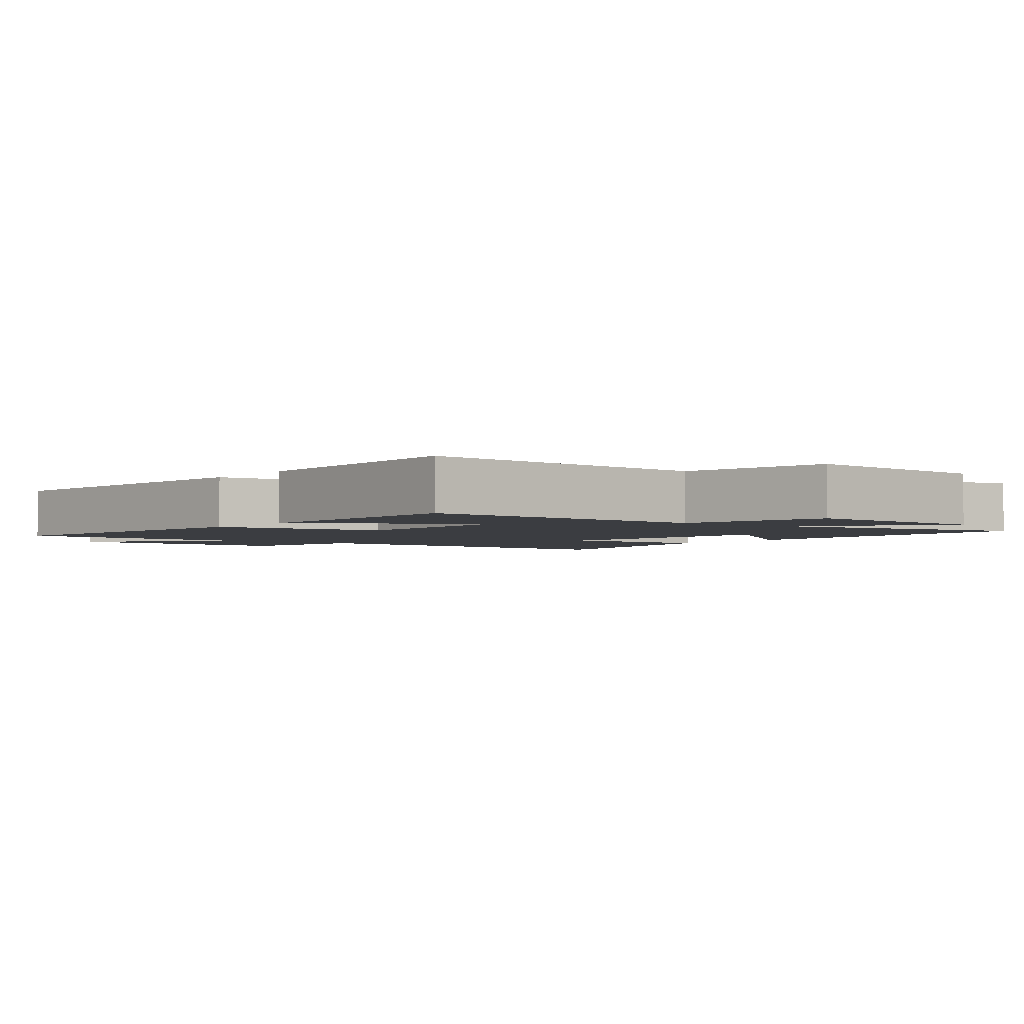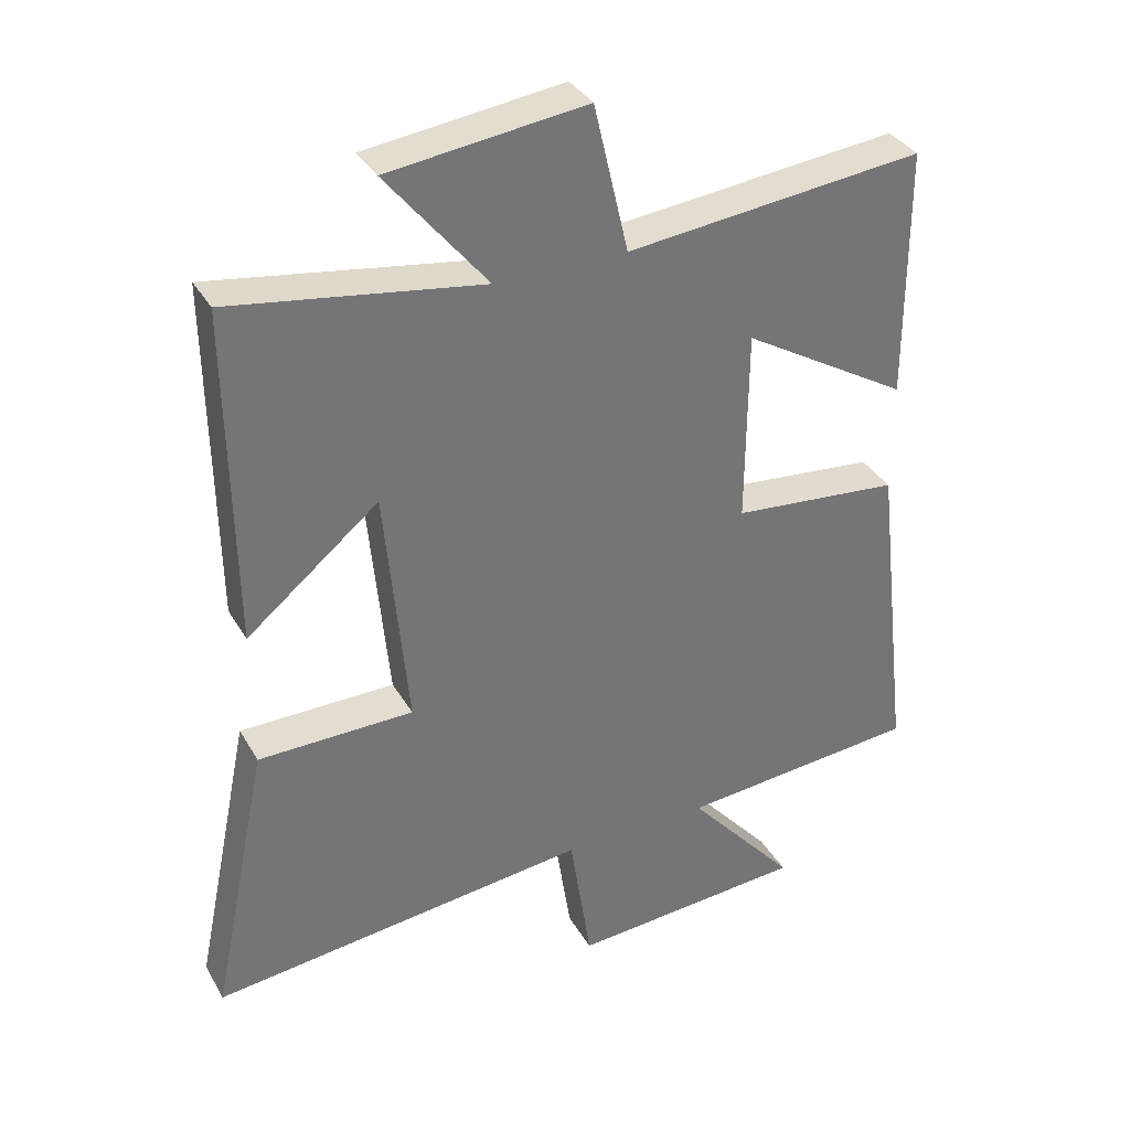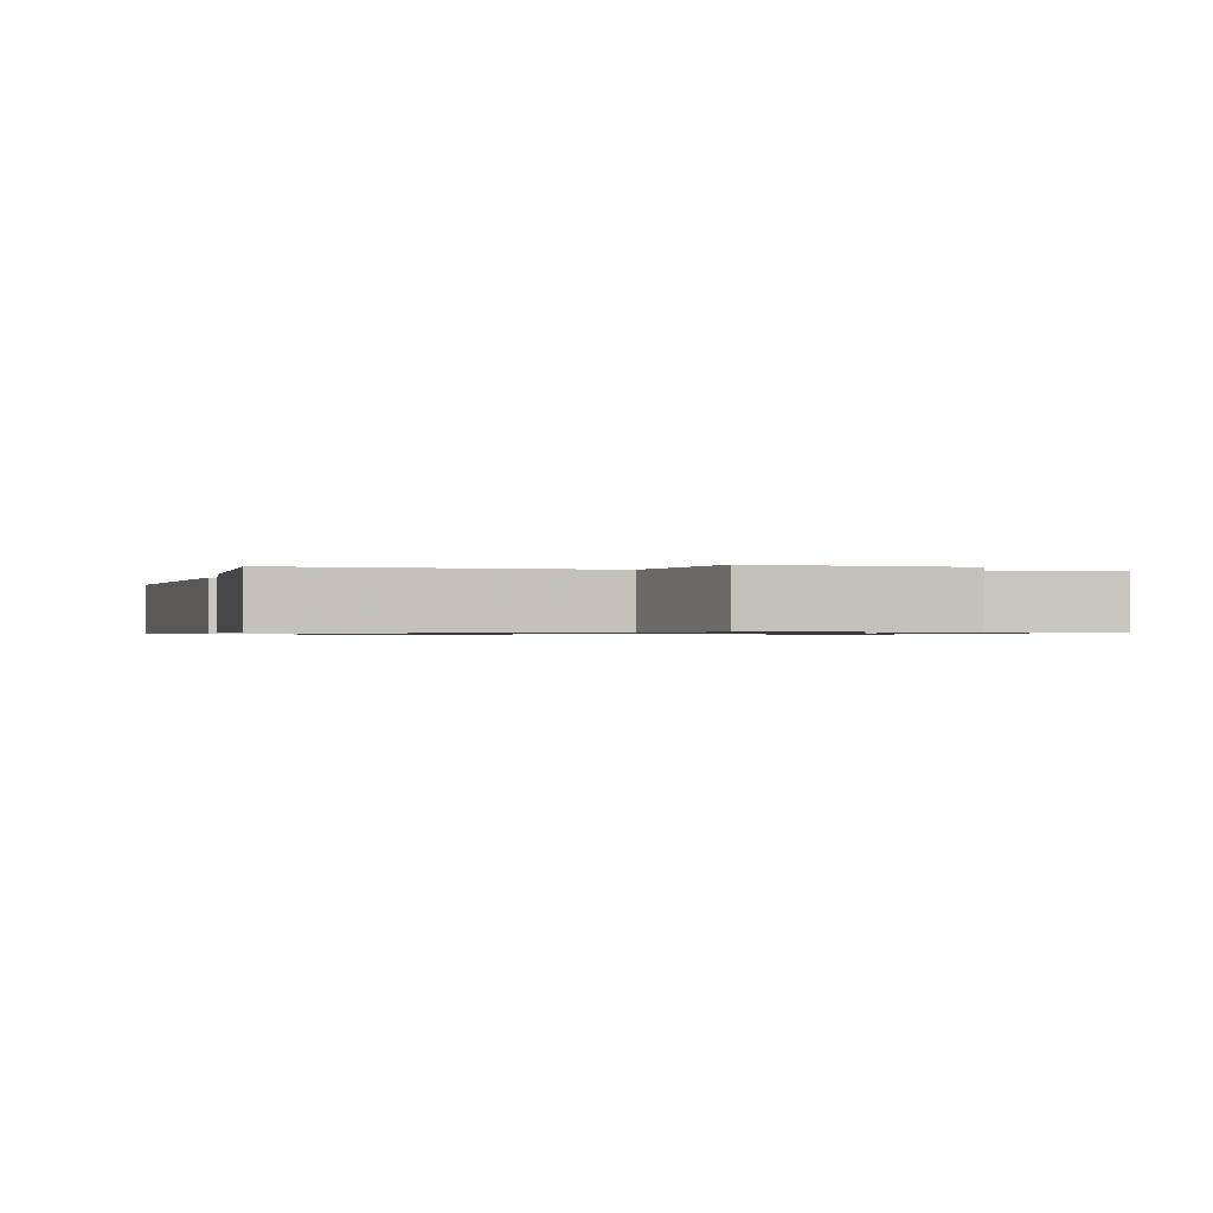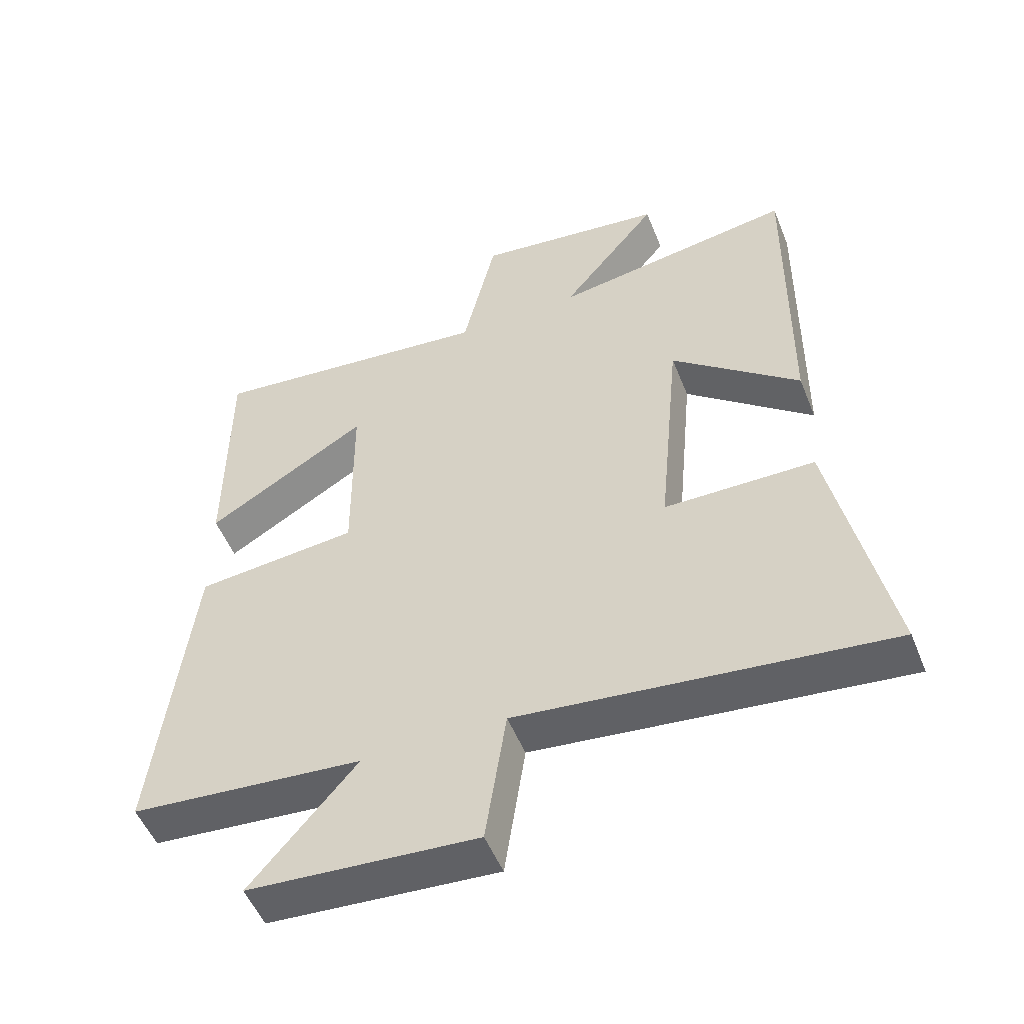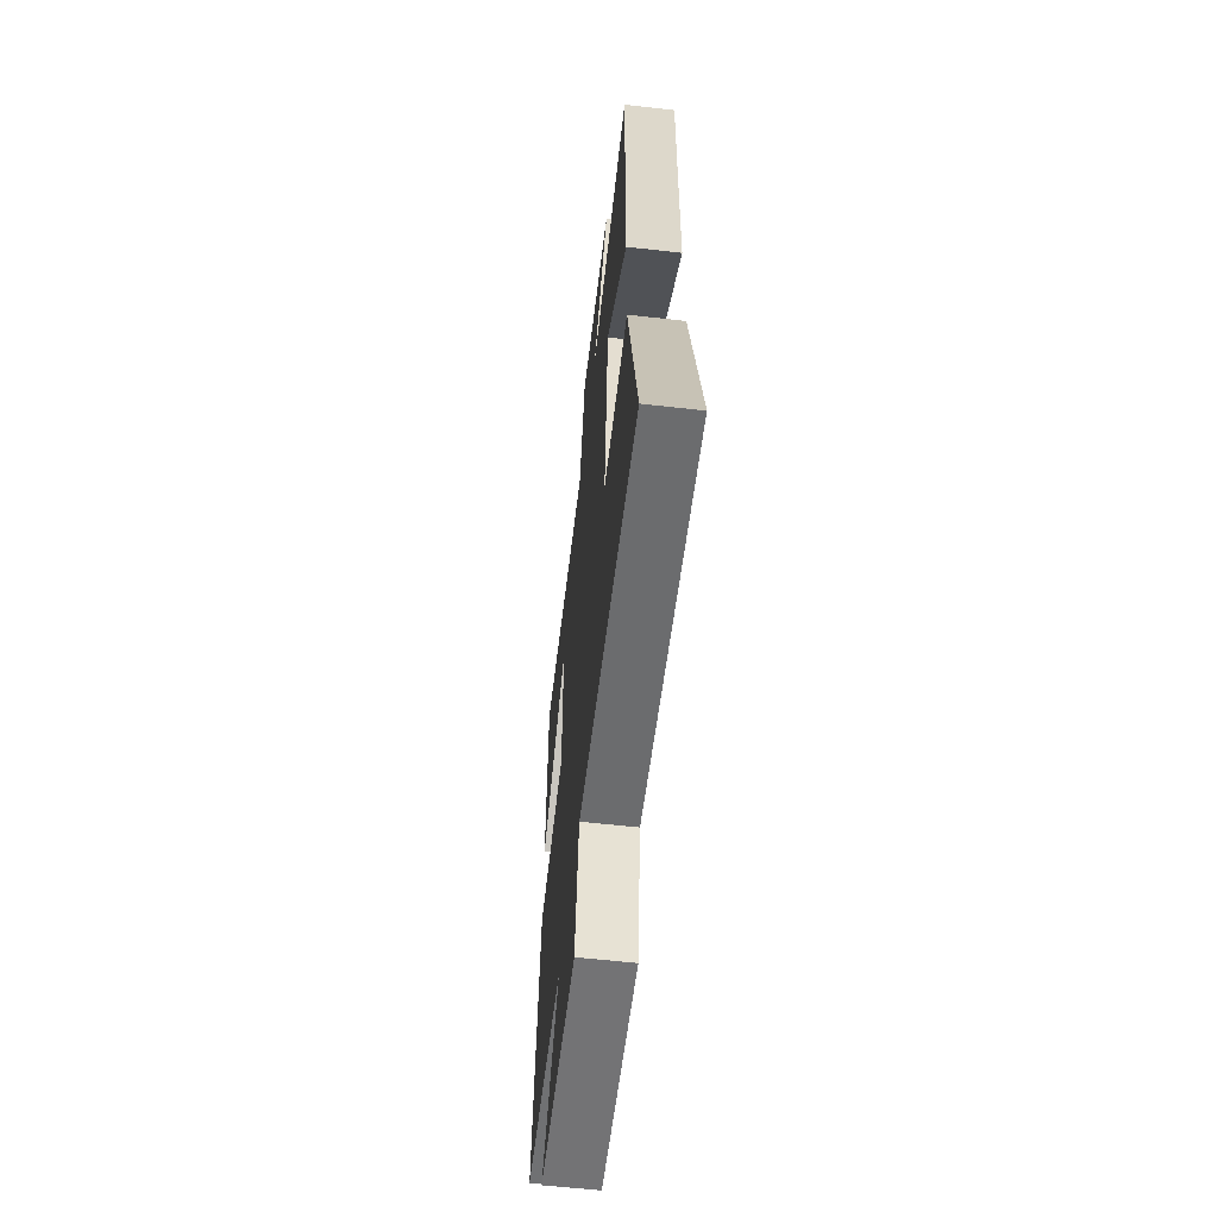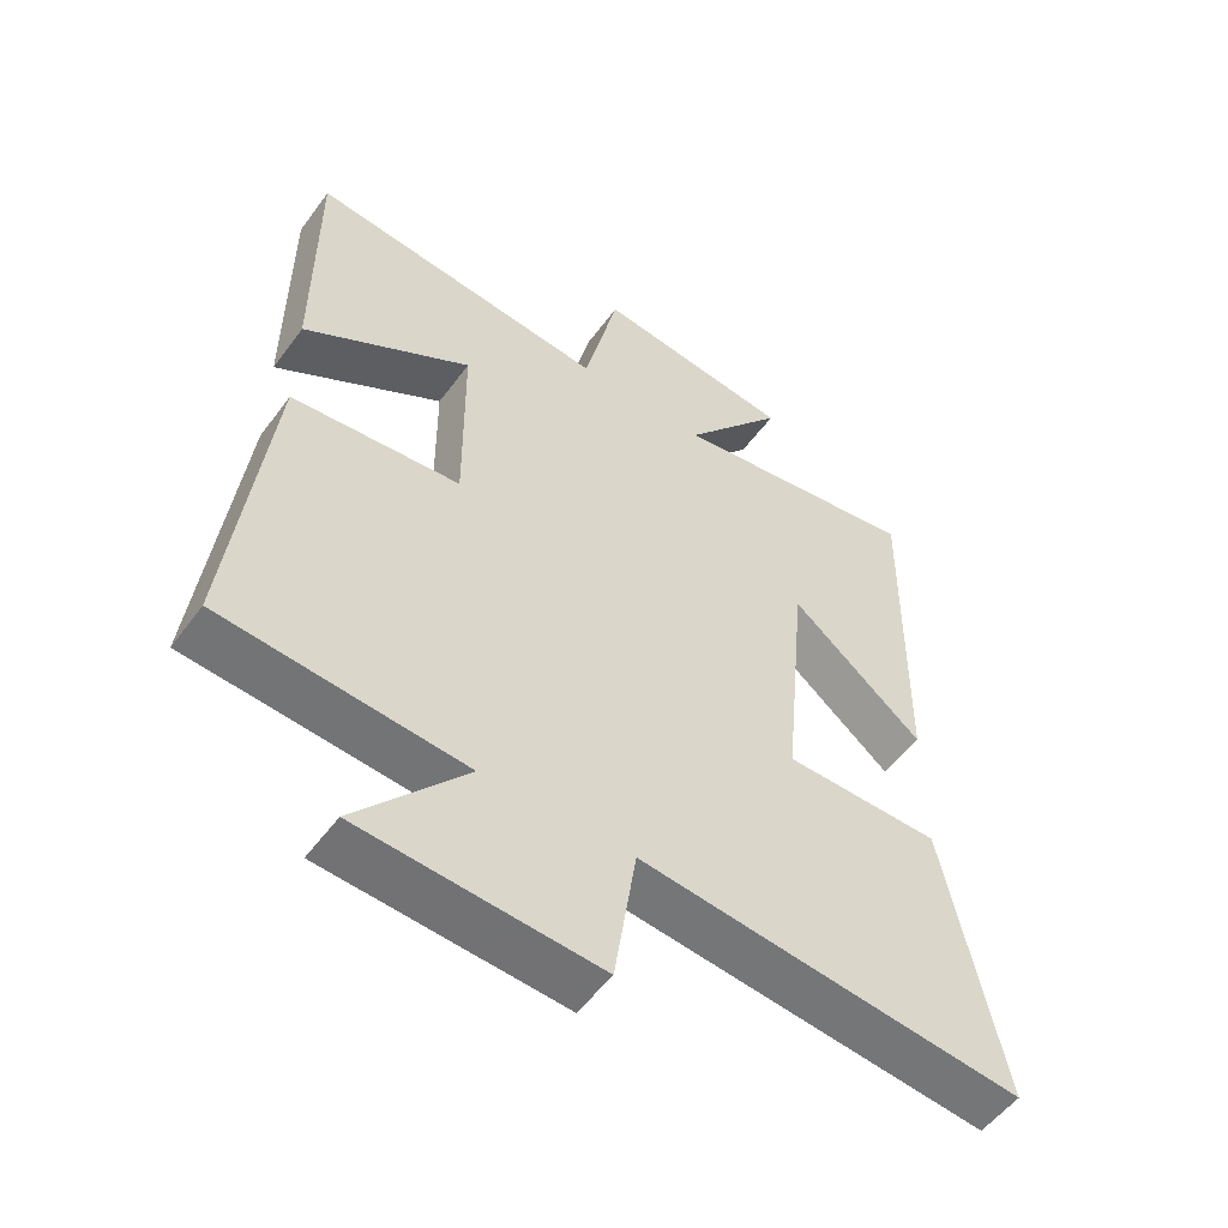
<metadata>
{"format":"obj","ext":"obj","renderer":"f3d","projection":"perspective","resolution":1024,"background":"white","views":[{"elev":-2.6,"azim":-36.2,"up":"+Y"},{"elev":35.1,"azim":153.7,"up":"+Z"},{"elev":-0.7,"azim":-12.2,"up":"+Y"},{"elev":-51.9,"azim":21.6,"up":"+Z"},{"elev":-59.9,"azim":83.4,"up":"+Z"},{"elev":-53.7,"azim":-35.5,"up":"+Z"}]}
</metadata>
<code>
v 0.506 0.07 0.558
v 0.5 0.07 0.058
v 0.304 0.07 0.218
v 0.27 0.07 -0.146
v 0.5 0.07 -0.148
v 0.585 0.07 -0.562
v 0.021 0.07 -0.5
v -0.011 0.07 -0.712
v -0.361 0.07 -0.688
v -0.199 0.07 -0.5
v -0.556 0.07 -0.47
v -0.5 0.07 0.01
v -0.251 0.07 0.034
v -0.253 0.07 0.322
v -0.5 0.07 0.174
v -0.499 0.07 0.546
v -0.059 0.07 0.5
v -0.008 0.07 0.72
v 0.284 0.07 0.684
v 0.135 0.07 0.5
v 0.506 0 0.558
v 0.5 0 0.058
v 0.304 0 0.218
v 0.27 0 -0.146
v 0.5 0 -0.148
v 0.585 0 -0.562
v 0.021 0 -0.5
v -0.011 0 -0.712
v -0.361 0 -0.688
v -0.199 0 -0.5
v -0.556 0 -0.47
v -0.5 0 0.01
v -0.251 0 0.034
v -0.253 0 0.322
v -0.5 0 0.174
v -0.499 0 0.546
v -0.059 0 0.5
v -0.008 0 0.72
v 0.284 0 0.684
v 0.135 0 0.5
f 17 18 19 20
f 14 15 16 17
f 13 14 17 20
f 10 11 12 13
f 10 13 20 1
f 7 8 9 10
f 4 5 6 7
f 3 4 7 10
f 1 2 3
f 1 3 10
f 40 39 38 37
f 37 36 35 34
f 40 37 34 33
f 33 32 31 30
f 21 40 33 30
f 30 29 28 27
f 27 26 25 24
f 30 27 24 23
f 23 22 21
f 30 23 21
f 1 21 22 2
f 2 22 23 3
f 3 23 24 4
f 4 24 25 5
f 5 25 26 6
f 6 26 27 7
f 7 27 28 8
f 8 28 29 9
f 9 29 30 10
f 10 30 31 11
f 11 31 32 12
f 12 32 33 13
f 13 33 34 14
f 14 34 35 15
f 15 35 36 16
f 16 36 37 17
f 17 37 38 18
f 18 38 39 19
f 19 39 40 20
f 20 40 21 1

</code>
